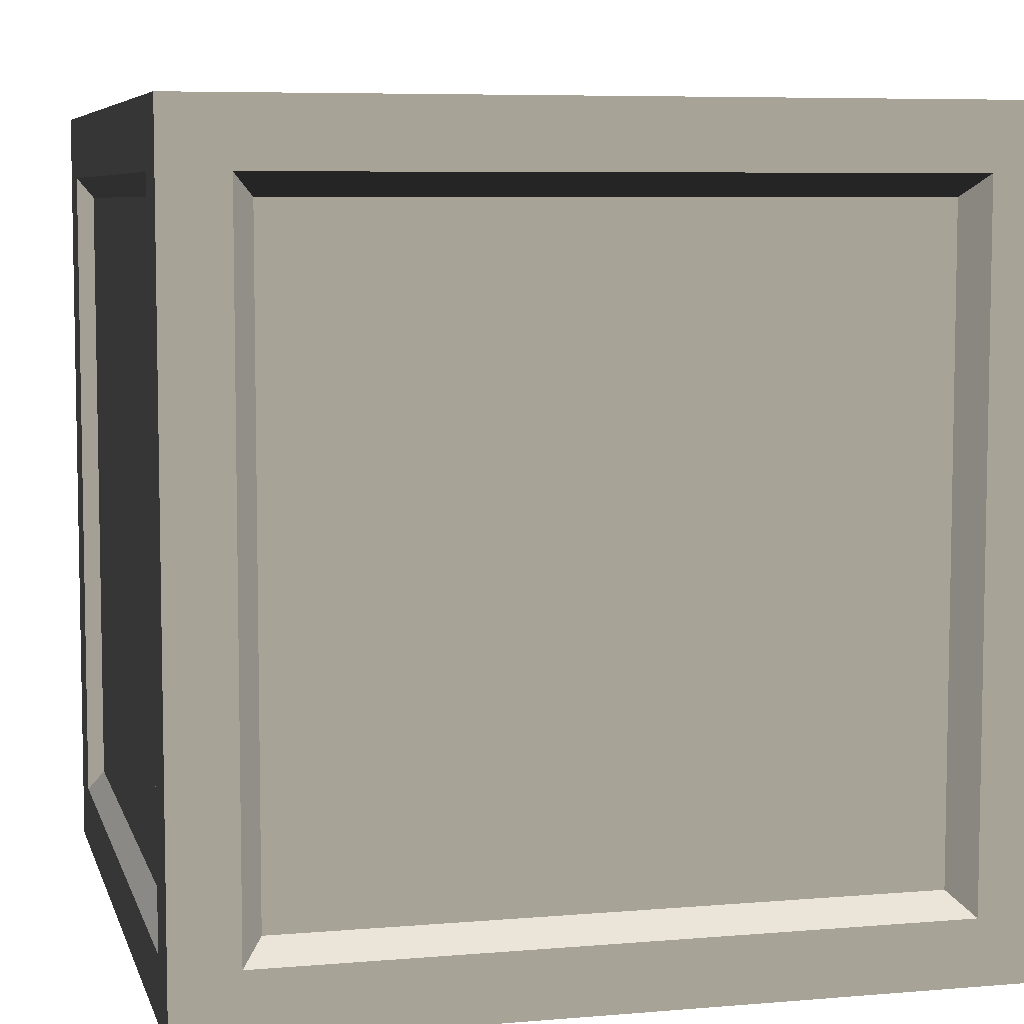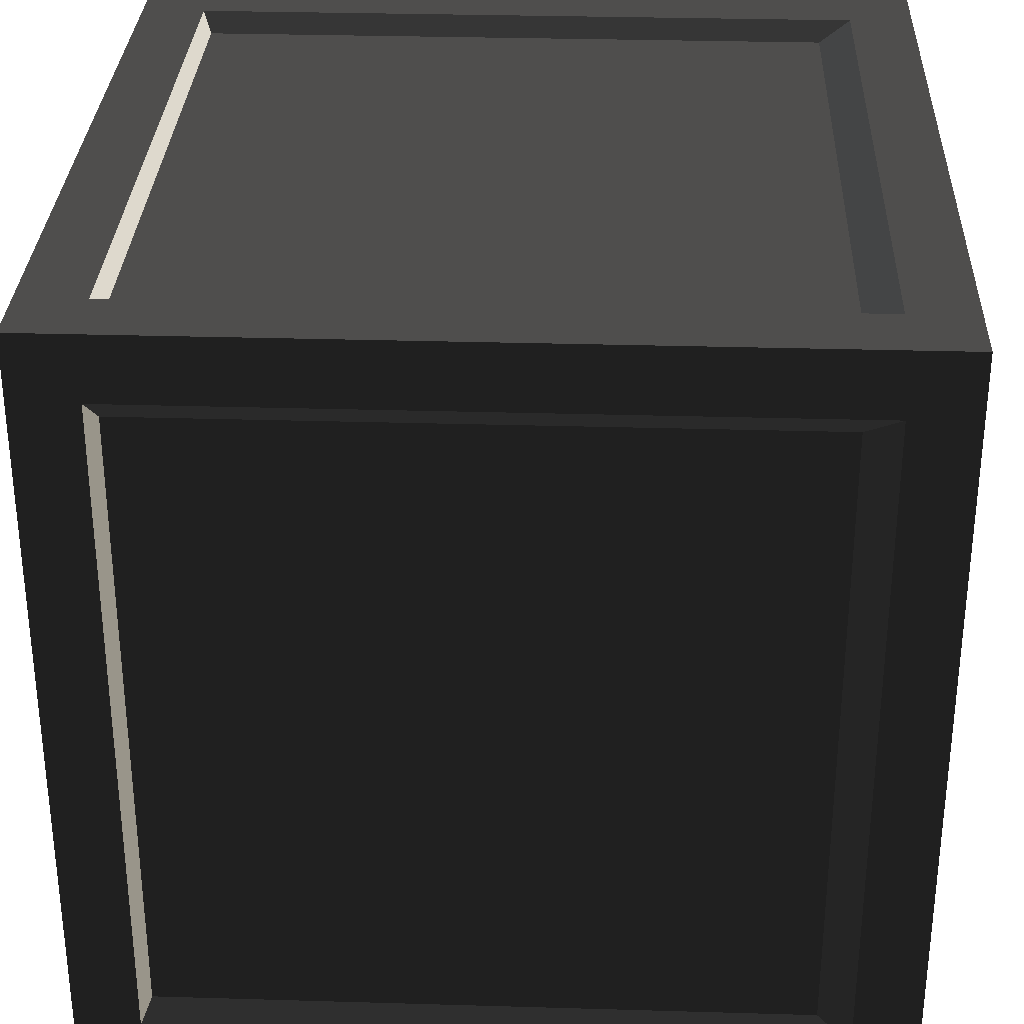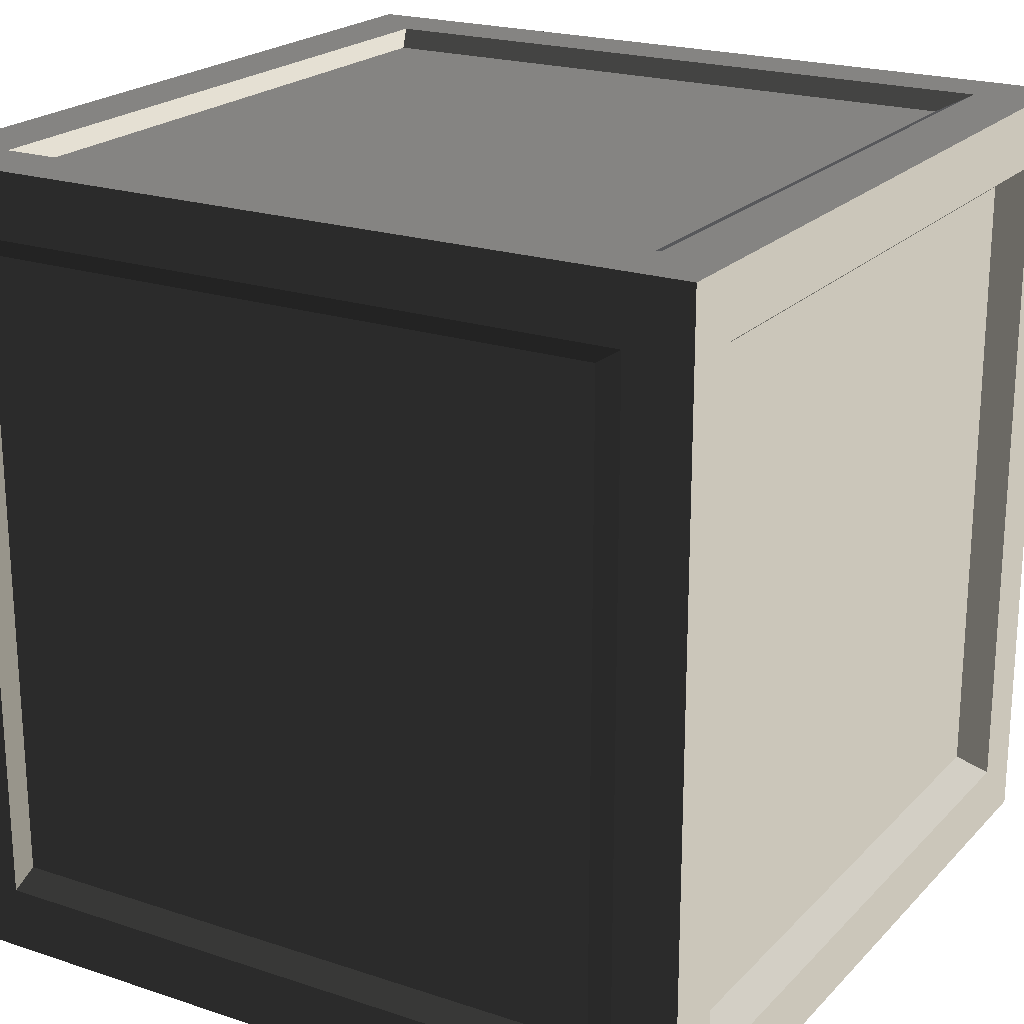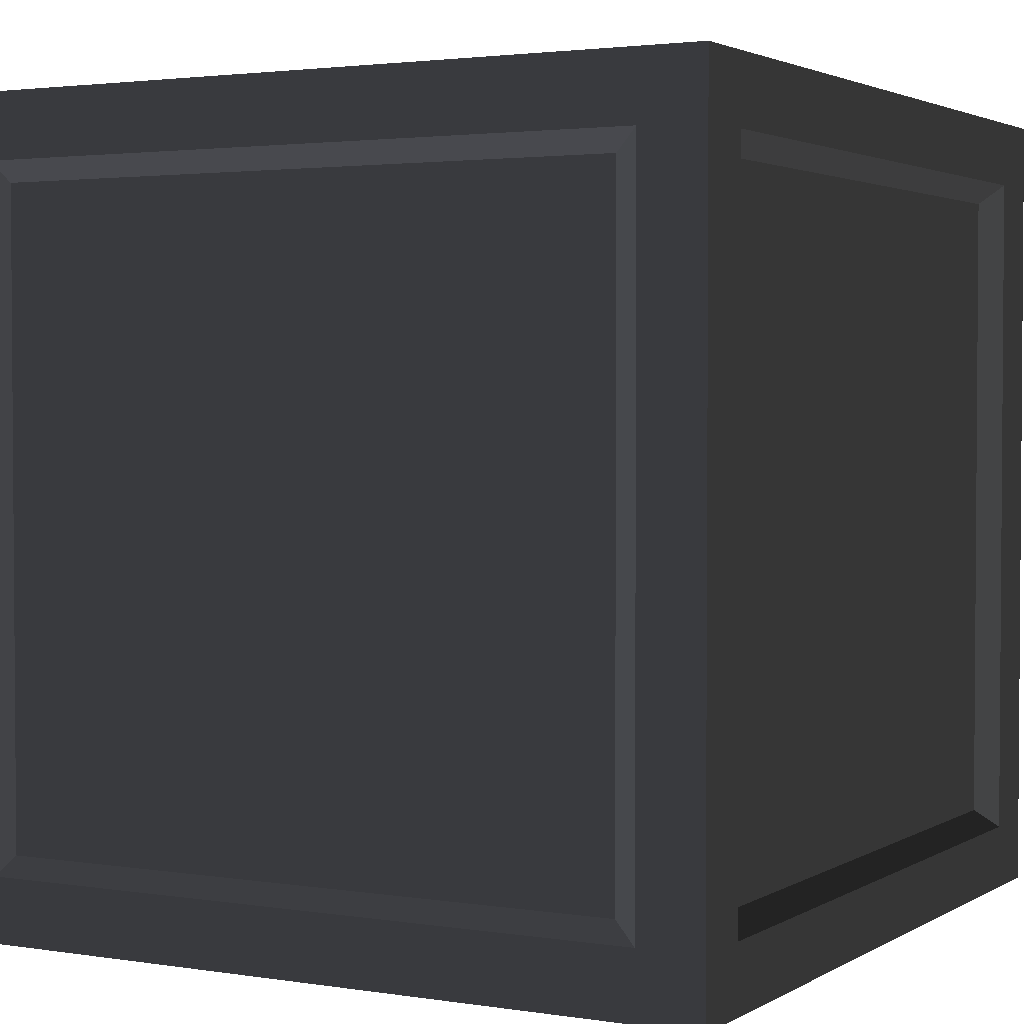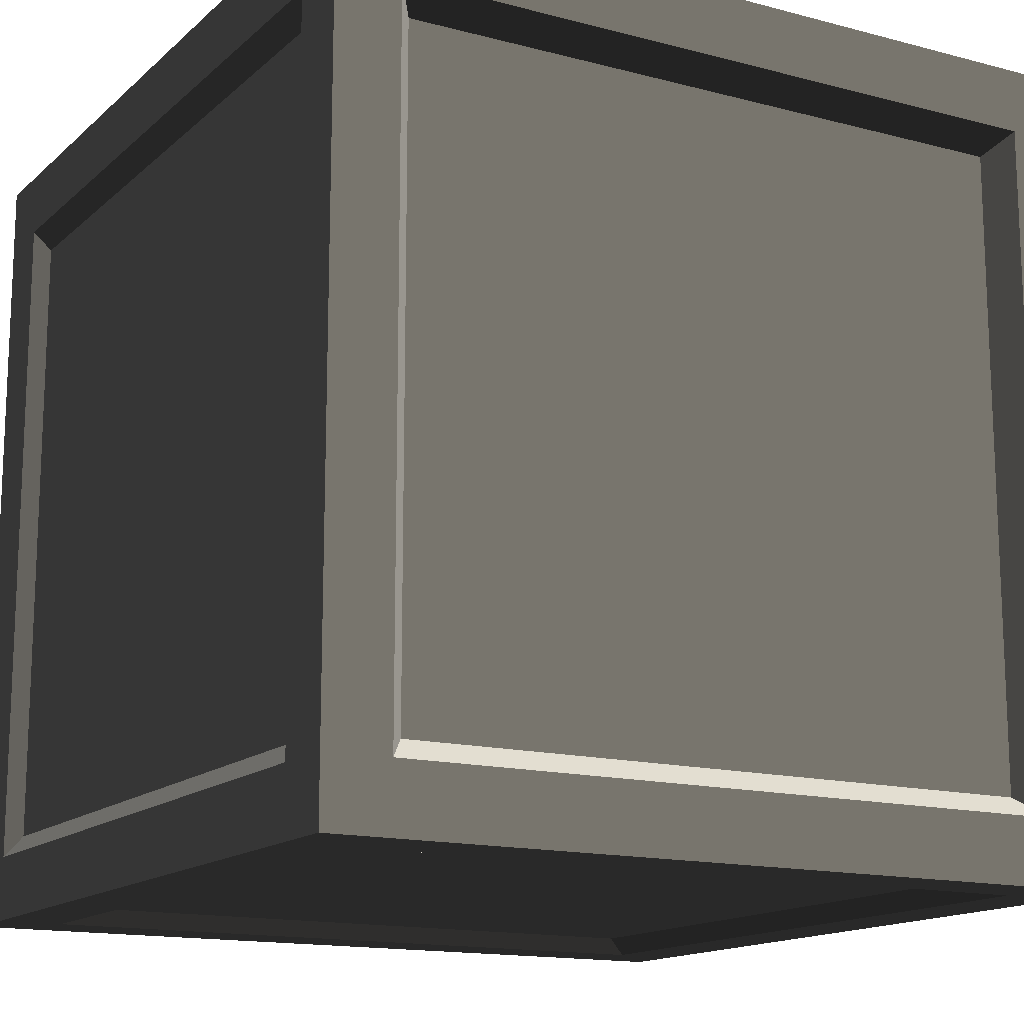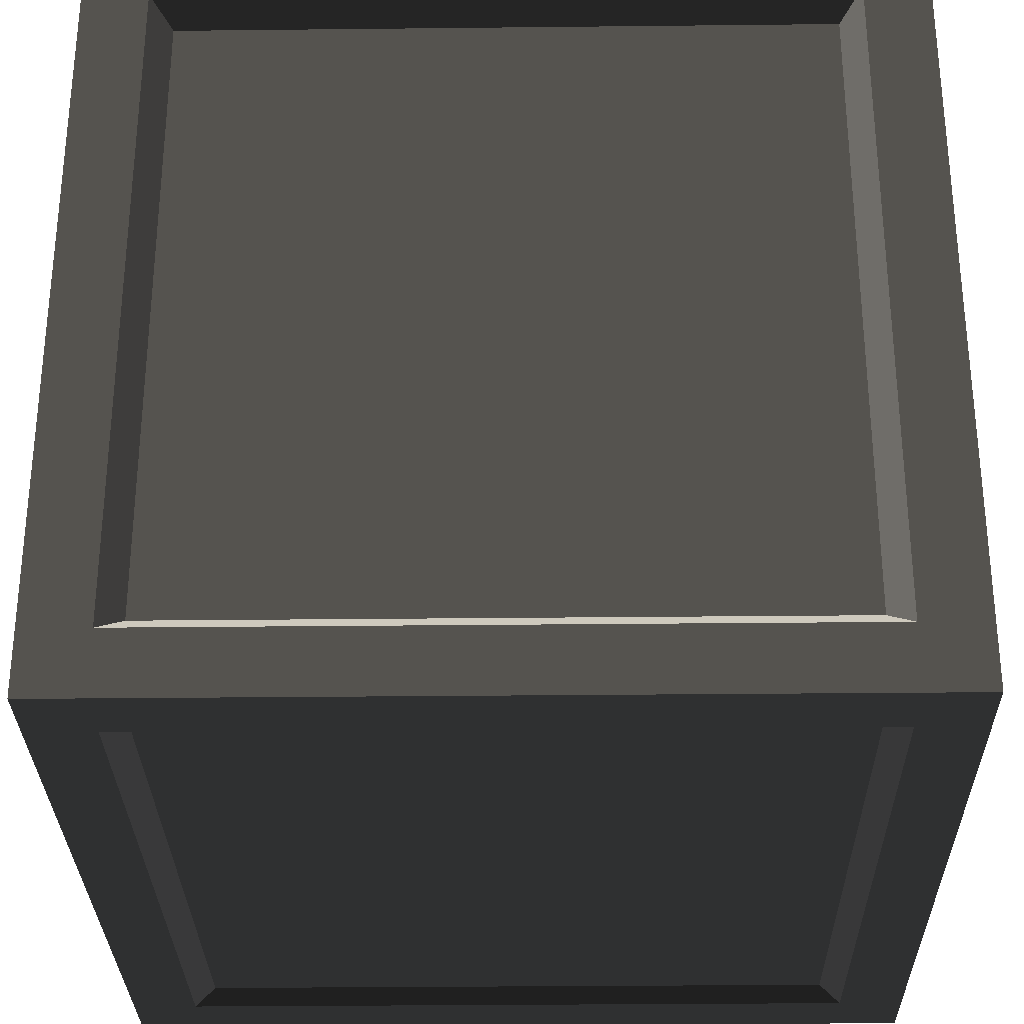
<metadata>
{"format":"obj","ext":"obj","renderer":"f3d","projection":"perspective","resolution":1024,"background":"white","views":[{"elev":6.7,"azim":-14.1,"up":"+Y"},{"elev":31.1,"azim":-87.6,"up":"+Y"},{"elev":21.2,"azim":-59.4,"up":"+Y"},{"elev":2.5,"azim":-151.1,"up":"+Y"},{"elev":-14.8,"azim":-29.7,"up":"+Y"},{"elev":-29.9,"azim":0.9,"up":"+Y"}]}
</metadata>
<code>
v 0.3151 0.3151 0.005382
v -0.3151 0.3151 0.005382
v -0.3151 -0.3151 0.005382
v 0.3151 -0.3151 0.005382
v -0.3151 0.3151 0.7721
v 0.3151 0.3151 0.7721
v 0.3151 -0.3151 0.7721
v -0.3151 -0.3151 0.7721
v 0.3151 -0.3833 0.7038
v 0.3151 -0.3833 0.07361
v -0.3151 -0.3833 0.07361
v -0.3151 -0.3833 0.7038
v 0.3833 0.3151 0.7038
v 0.3833 0.3151 0.07361
v 0.3833 -0.3151 0.07361
v 0.3833 -0.3151 0.7038
v -0.3151 0.3833 0.7038
v -0.3151 0.3833 0.07361
v 0.3151 0.3833 0.07361
v 0.3151 0.3833 0.7038
v -0.3833 -0.3151 0.7038
v -0.3833 -0.3151 0.07361
v -0.3833 0.3151 0.07361
v -0.3833 0.3151 0.7038
v 0.336 0.4 6.772e-17
v -0.336 0.4 -1.449e-17
v -0.336 0.336 -1.875e-17
v 0.336 0.336 6.346e-17
v -0.336 -0.4 -6.772e-17
v 0.336 -0.4 1.449e-17
v 0.336 -0.336 1.875e-17
v -0.336 -0.336 -6.346e-17
v -0.336 0.4 0.8
v 0.336 0.4 0.8
v 0.336 0.336 0.8
v -0.336 0.336 0.8
v 0.336 -0.4 0.8
v -0.336 -0.4 0.8
v -0.336 -0.336 0.8
v 0.336 -0.336 0.8
v 0.4 0.4 0.736
v 0.4 0.4 0.064
v 0.4 0.336 0.064
v 0.4 0.336 0.736
v 0.4 -0.4 0.064
v 0.4 -0.4 0.736
v 0.4 -0.336 0.736
v 0.4 -0.336 0.064
v -0.4 -0.4 0.736
v -0.4 -0.4 0.064
v -0.4 -0.336 0.064
v -0.4 -0.336 0.736
v -0.4 0.4 0.064
v -0.4 0.4 0.736
v -0.4 0.336 0.736
v -0.4 0.336 0.064
v 0.4 0.336 7.129e-17
v 0.336 0.336 6.346e-17
v 0.336 -0.336 1.875e-17
v 0.4 -0.336 2.658e-17
v 0.4 0.4 7.555e-17
v 0.336 0.4 6.772e-17
v 0.336 -0.4 1.449e-17
v 0.4 -0.4 2.233e-17
v -0.4 -0.336 -7.129e-17
v -0.336 -0.336 -6.346e-17
v -0.336 0.336 -1.875e-17
v -0.4 0.336 -2.658e-17
v -0.336 0.4 -1.449e-17
v -0.4 0.4 -2.233e-17
v -0.4 -0.4 -7.555e-17
v -0.336 -0.4 -6.772e-17
v -0.4 0.336 0.8
v -0.336 0.336 0.8
v -0.336 -0.336 0.8
v -0.4 -0.336 0.8
v -0.4 0.4 0.8
v -0.336 0.4 0.8
v -0.336 -0.4 0.8
v -0.4 -0.4 0.8
v 0.4 -0.336 0.8
v 0.336 -0.336 0.8
v 0.336 0.336 0.8
v 0.4 0.336 0.8
v 0.336 0.4 0.8
v 0.4 0.4 0.8
v 0.4 -0.4 0.8
v 0.336 -0.4 0.8
v 0.4 -0.4 0.736
v 0.4 -0.4 0.064
v 0.336 -0.4 0.064
v 0.336 -0.4 0.736
v 0.4 -0.4 0.8
v 0.336 -0.4 0.8
v 0.336 -0.4 1.449e-17
v 0.4 -0.4 2.233e-17
v -0.4 -0.4 0.064
v -0.4 -0.4 0.736
v -0.336 -0.4 0.736
v -0.336 -0.4 0.064
v -0.4 -0.4 -7.555e-17
v -0.336 -0.4 -6.772e-17
v -0.336 -0.4 0.8
v -0.4 -0.4 0.8
v -0.4 0.4 0.736
v -0.4 0.4 0.064
v -0.336 0.4 0.064
v -0.336 0.4 0.736
v -0.4 0.4 0.8
v -0.336 0.4 0.8
v -0.336 0.4 -1.449e-17
v -0.4 0.4 -2.233e-17
v 0.4 0.4 0.064
v 0.4 0.4 0.736
v 0.336 0.4 0.736
v 0.336 0.4 0.064
v 0.4 0.4 7.555e-17
v 0.336 0.4 6.772e-17
v 0.336 0.4 0.8
v 0.4 0.4 0.8
v 0.336 -0.4 0.8
v 0.336 -0.4 0.736
v -0.336 -0.4 0.736
v -0.336 -0.4 0.8
v -0.336 -0.4 -6.772e-17
v -0.336 -0.4 0.064
v 0.336 -0.4 0.064
v 0.336 -0.4 1.449e-17
v 0.4 0.336 0.8
v 0.4 0.336 0.736
v 0.4 -0.336 0.736
v 0.4 -0.336 0.8
v 0.4 0.4 0.8
v 0.4 0.4 0.736
v 0.4 -0.4 0.736
v 0.4 -0.4 0.8
v 0.4 -0.336 2.658e-17
v 0.4 -0.336 0.064
v 0.4 0.336 0.064
v 0.4 0.336 7.129e-17
v 0.4 0.4 0.064
v 0.4 0.4 7.555e-17
v 0.4 -0.4 2.233e-17
v 0.4 -0.4 0.064
v -0.336 0.4 0.8
v -0.336 0.4 0.736
v 0.336 0.4 0.736
v 0.336 0.4 0.8
v 0.336 0.4 6.772e-17
v 0.336 0.4 0.064
v -0.336 0.4 0.064
v -0.336 0.4 -1.449e-17
v -0.4 -0.336 0.8
v -0.4 -0.336 0.736
v -0.4 0.336 0.736
v -0.4 0.336 0.8
v -0.4 -0.4 0.8
v -0.4 -0.4 0.736
v -0.4 0.4 0.736
v -0.4 0.4 0.8
v -0.4 0.336 -2.658e-17
v -0.4 0.336 0.064
v -0.4 -0.336 0.064
v -0.4 -0.336 -7.129e-17
v -0.4 -0.4 0.064
v -0.4 -0.4 -7.555e-17
v -0.4 0.4 -2.233e-17
v -0.4 0.4 0.064
v -0.336 0.336 -1.875e-17
v -0.3151 0.3151 0.005382
v 0.3151 0.3151 0.005382
v 0.336 0.336 6.346e-17
v 0.336 0.336 6.346e-17
v 0.3151 0.3151 0.005382
v 0.3151 -0.3151 0.005382
v 0.336 -0.336 1.875e-17
v 0.336 -0.336 1.875e-17
v 0.3151 -0.3151 0.005382
v -0.3151 -0.3151 0.005382
v -0.336 -0.336 -6.346e-17
v -0.336 -0.336 -6.346e-17
v -0.3151 -0.3151 0.005382
v -0.3151 0.3151 0.005382
v -0.336 0.336 -1.875e-17
v 0.336 0.336 0.8
v 0.3151 0.3151 0.7721
v -0.3151 0.3151 0.7721
v -0.336 0.336 0.8
v -0.336 0.336 0.8
v -0.3151 0.3151 0.7721
v -0.3151 -0.3151 0.7721
v -0.336 -0.336 0.8
v -0.336 -0.336 0.8
v -0.3151 -0.3151 0.7721
v 0.3151 -0.3151 0.7721
v 0.336 -0.336 0.8
v 0.336 -0.336 0.8
v 0.3151 -0.3151 0.7721
v 0.3151 0.3151 0.7721
v 0.336 0.336 0.8
v 0.336 -0.4 0.064
v 0.3151 -0.3833 0.07361
v 0.3151 -0.3833 0.7038
v 0.336 -0.4 0.736
v 0.336 -0.4 0.736
v 0.3151 -0.3833 0.7038
v -0.3151 -0.3833 0.7038
v -0.336 -0.4 0.736
v -0.336 -0.4 0.736
v -0.3151 -0.3833 0.7038
v -0.3151 -0.3833 0.07361
v -0.336 -0.4 0.064
v -0.336 -0.4 0.064
v -0.3151 -0.3833 0.07361
v 0.3151 -0.3833 0.07361
v 0.336 -0.4 0.064
v 0.4 0.336 0.064
v 0.3833 0.3151 0.07361
v 0.3833 0.3151 0.7038
v 0.4 0.336 0.736
v 0.4 0.336 0.736
v 0.3833 0.3151 0.7038
v 0.3833 -0.3151 0.7038
v 0.4 -0.336 0.736
v 0.4 -0.336 0.736
v 0.3833 -0.3151 0.7038
v 0.3833 -0.3151 0.07361
v 0.4 -0.336 0.064
v 0.4 -0.336 0.064
v 0.3833 -0.3151 0.07361
v 0.3833 0.3151 0.07361
v 0.4 0.336 0.064
v -0.336 0.4 0.064
v -0.3151 0.3833 0.07361
v -0.3151 0.3833 0.7038
v -0.336 0.4 0.736
v -0.336 0.4 0.736
v -0.3151 0.3833 0.7038
v 0.3151 0.3833 0.7038
v 0.336 0.4 0.736
v 0.336 0.4 0.736
v 0.3151 0.3833 0.7038
v 0.3151 0.3833 0.07361
v 0.336 0.4 0.064
v 0.336 0.4 0.064
v 0.3151 0.3833 0.07361
v -0.3151 0.3833 0.07361
v -0.336 0.4 0.064
v -0.4 -0.336 0.064
v -0.3833 -0.3151 0.07361
v -0.3833 -0.3151 0.7038
v -0.4 -0.336 0.736
v -0.4 -0.336 0.736
v -0.3833 -0.3151 0.7038
v -0.3833 0.3151 0.7038
v -0.4 0.336 0.736
v -0.4 0.336 0.736
v -0.3833 0.3151 0.7038
v -0.3833 0.3151 0.07361
v -0.4 0.336 0.064
v -0.4 0.336 0.064
v -0.3833 0.3151 0.07361
v -0.3833 -0.3151 0.07361
v -0.4 -0.336 0.064
g Box_01_(10)_6169_35
f 1 3 2
f 1 4 3
f 5 7 6
f 5 8 7
f 9 11 10
f 9 12 11
f 13 15 14
f 13 16 15
f 17 19 18
f 17 20 19
f 21 23 22
f 21 24 23
f 25 27 26
f 25 28 27
f 29 31 30
f 29 32 31
f 33 35 34
f 33 36 35
f 37 39 38
f 37 40 39
f 41 43 42
f 41 44 43
f 45 47 46
f 45 48 47
f 49 51 50
f 49 52 51
f 53 55 54
f 53 56 55
f 57 59 58
f 57 60 59
f 61 57 58
f 61 58 62
f 60 63 59
f 60 64 63
f 65 67 66
f 65 68 67
f 68 69 67
f 68 70 69
f 71 65 66
f 71 66 72
f 73 75 74
f 73 76 75
f 77 73 74
f 77 74 78
f 76 79 75
f 76 80 79
f 81 83 82
f 81 84 83
f 84 85 83
f 84 86 85
f 87 81 82
f 87 82 88
f 89 91 90
f 89 92 91
f 93 92 89
f 93 94 92
f 95 90 91
f 95 96 90
f 97 99 98
f 97 100 99
f 101 100 97
f 101 102 100
f 103 98 99
f 103 104 98
f 105 107 106
f 105 108 107
f 109 108 105
f 109 110 108
f 111 106 107
f 111 112 106
f 113 115 114
f 113 116 115
f 117 116 113
f 117 118 116
f 119 114 115
f 119 120 114
f 121 123 122
f 121 124 123
f 125 127 126
f 125 128 127
f 129 131 130
f 129 132 131
f 133 129 130
f 133 130 134
f 132 135 131
f 132 136 135
f 137 139 138
f 137 140 139
f 140 141 139
f 140 142 141
f 143 137 138
f 143 138 144
f 145 147 146
f 145 148 147
f 149 151 150
f 149 152 151
f 153 155 154
f 153 156 155
f 157 153 154
f 157 154 158
f 156 159 155
f 156 160 159
f 161 163 162
f 161 164 163
f 164 165 163
f 164 166 165
f 167 161 162
f 167 162 168
f 169 171 170
f 169 172 171
f 173 175 174
f 173 176 175
f 177 179 178
f 177 180 179
f 181 183 182
f 181 184 183
f 185 187 186
f 185 188 187
f 189 191 190
f 189 192 191
f 193 195 194
f 193 196 195
f 197 199 198
f 197 200 199
f 201 203 202
f 201 204 203
f 205 207 206
f 205 208 207
f 209 211 210
f 209 212 211
f 213 215 214
f 213 216 215
f 217 219 218
f 217 220 219
f 221 223 222
f 221 224 223
f 225 227 226
f 225 228 227
f 229 231 230
f 229 232 231
f 233 235 234
f 233 236 235
f 237 239 238
f 237 240 239
f 241 243 242
f 241 244 243
f 245 247 246
f 245 248 247
f 249 251 250
f 249 252 251
f 253 255 254
f 253 256 255
f 257 259 258
f 257 260 259
f 261 263 262
f 261 264 263

</code>
